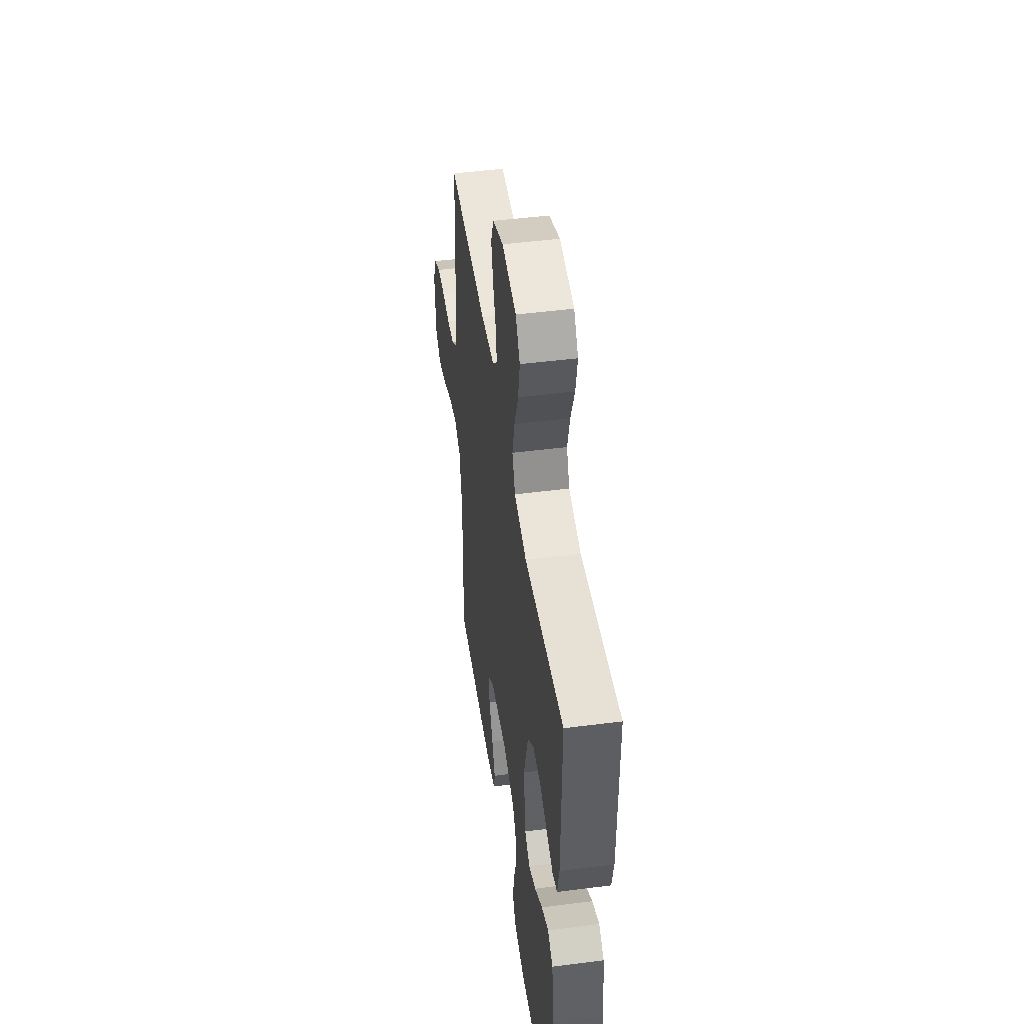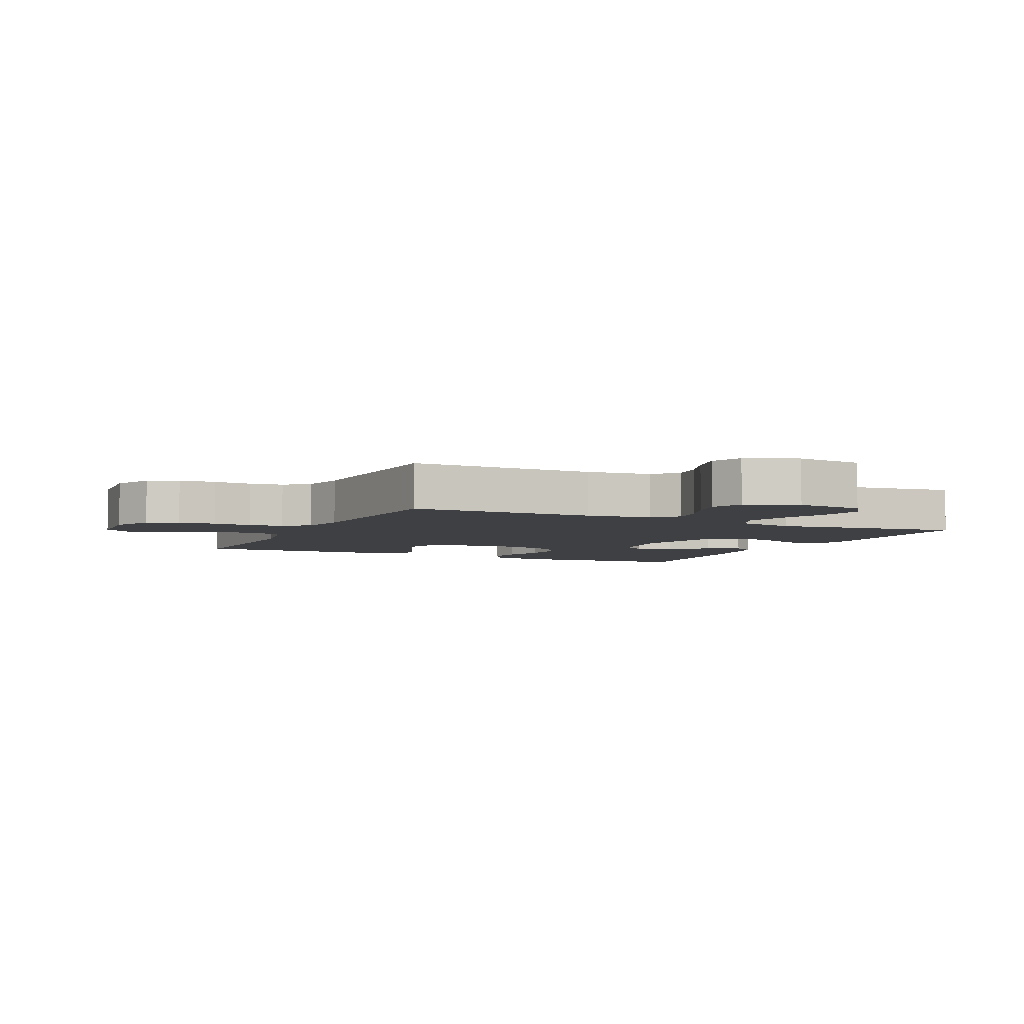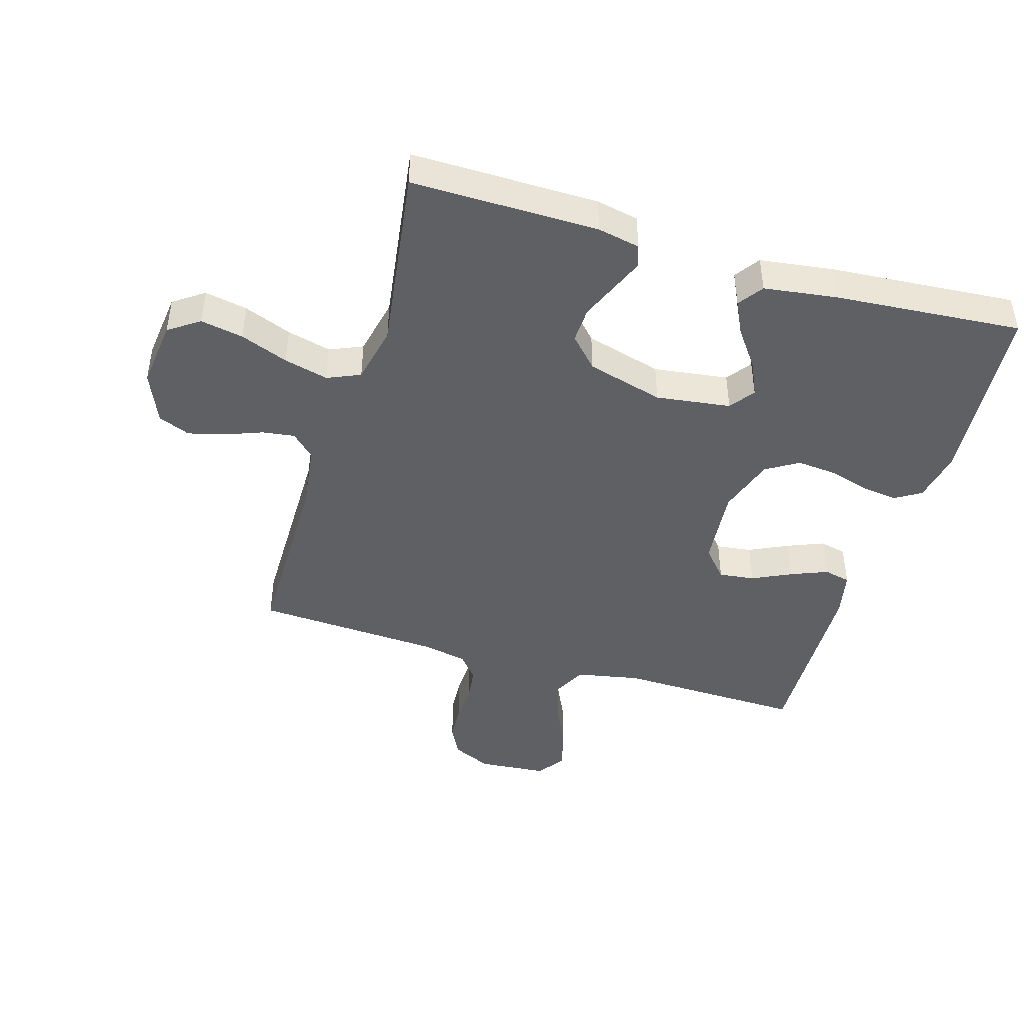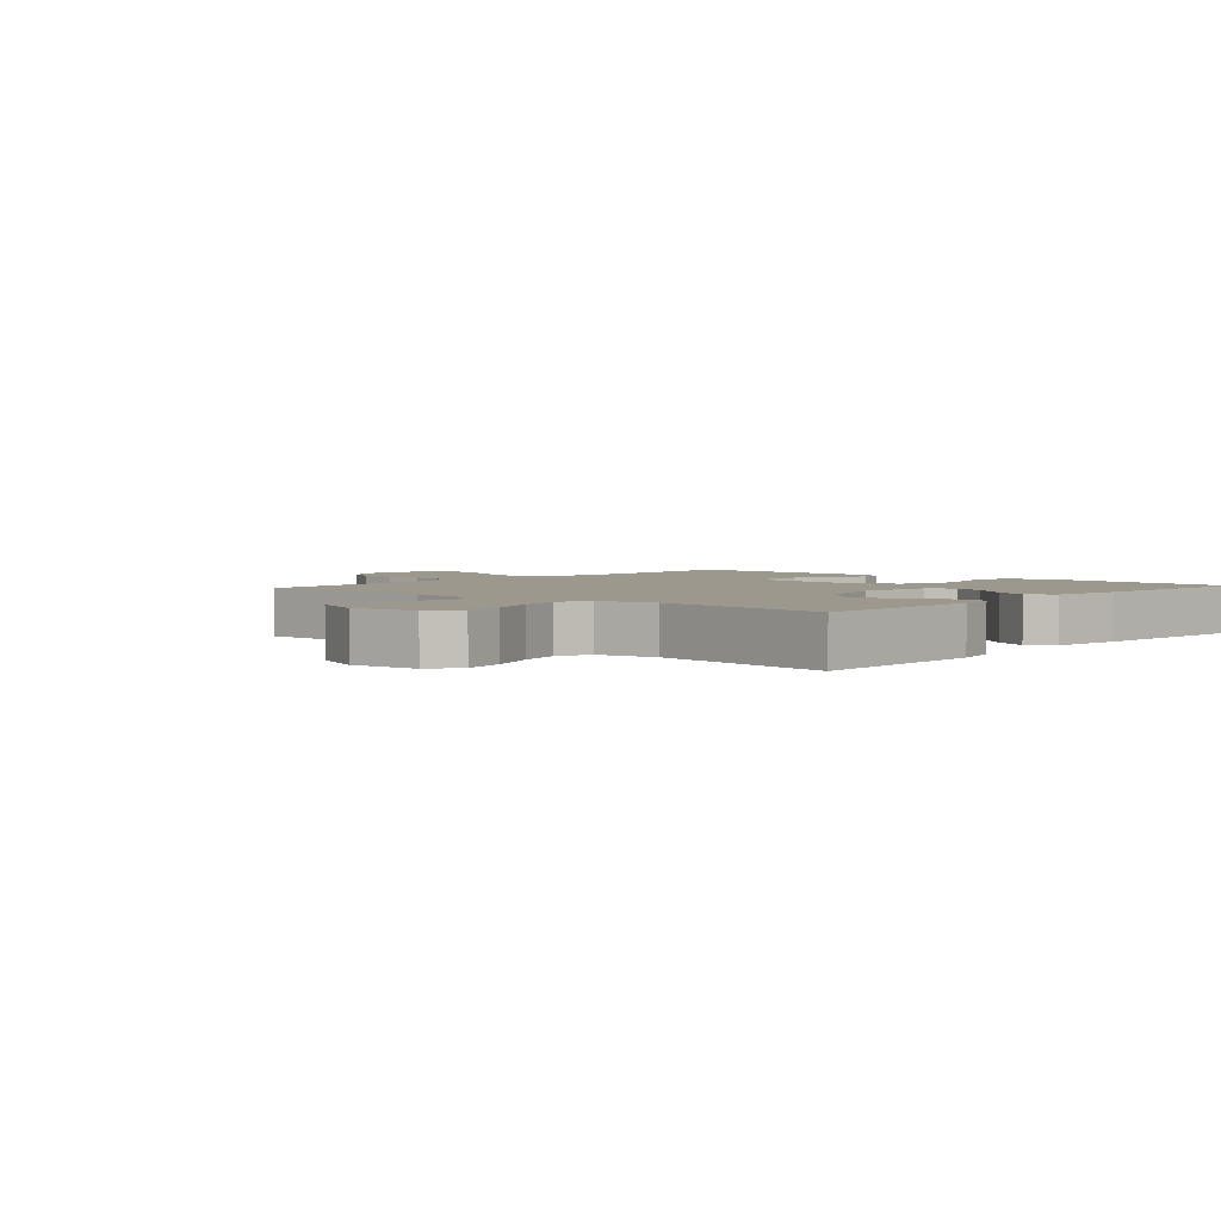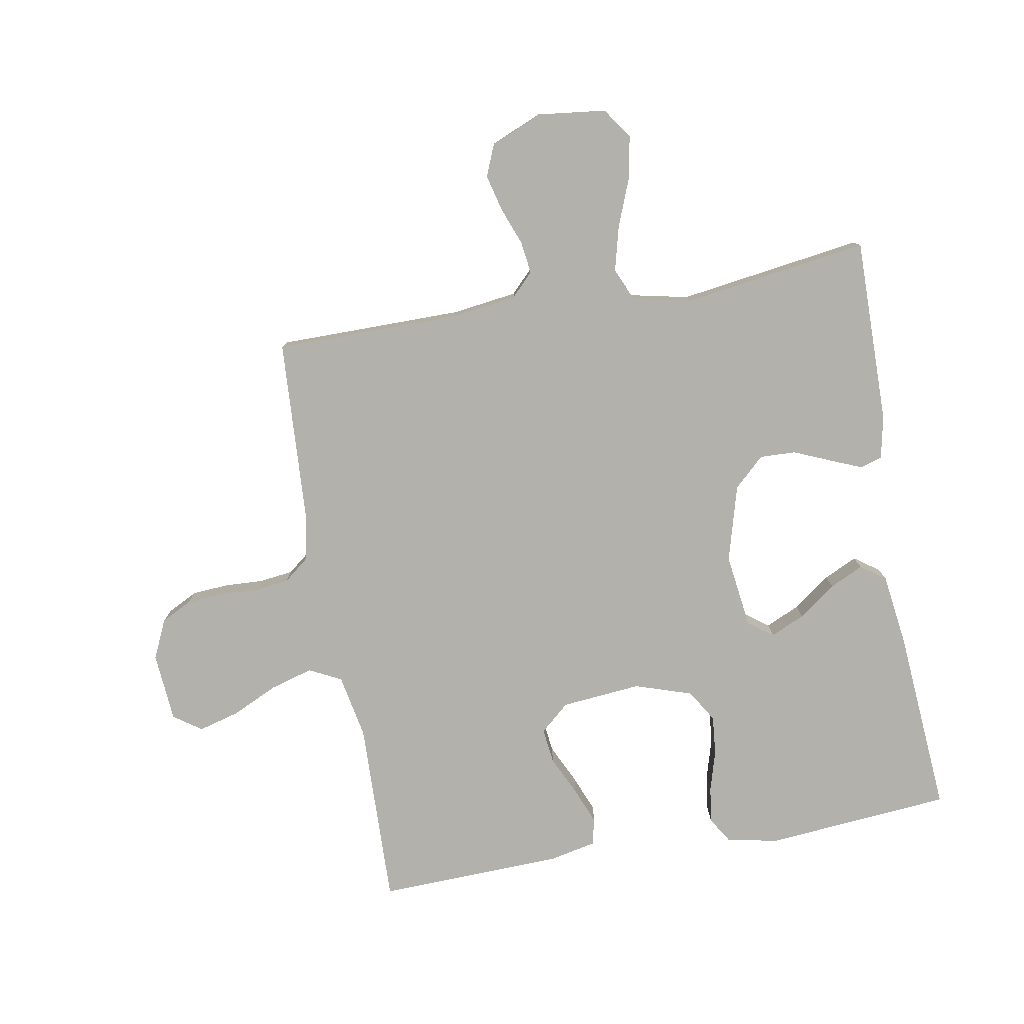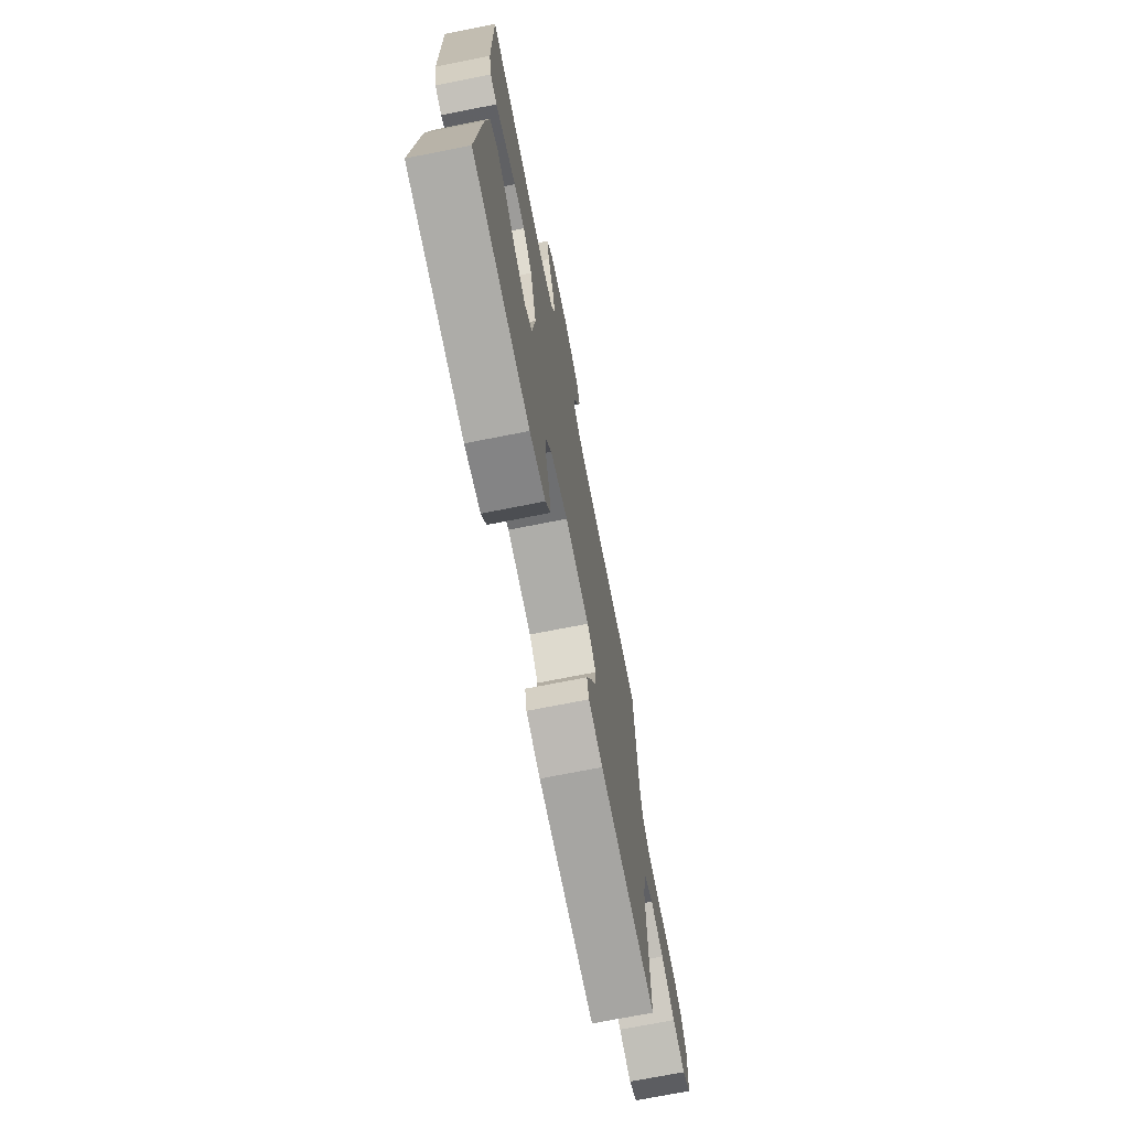
<metadata>
{"format":"obj","ext":"obj","renderer":"f3d","projection":"perspective","resolution":1024,"background":"white","views":[{"elev":48.0,"azim":81.8,"up":"+Z"},{"elev":-4.9,"azim":-25.4,"up":"+Y"},{"elev":-44.4,"azim":73.4,"up":"+Y"},{"elev":3.0,"azim":41.6,"up":"+Y"},{"elev":-79.0,"azim":10.0,"up":"+Y"},{"elev":-72.0,"azim":101.2,"up":"+Z"}]}
</metadata>
<code>
v -0.5 0.07 -0.5
v -0.492 0.07 -0.2
v -0.512 0.07 -0.096
v -0.564 0.07 -0.07
v -0.633 0.07 -0.09
v -0.707 0.07 -0.125
v -0.773 0.07 -0.143
v -0.818 0.07 -0.112
v -0.827 0.07 0
v -0.798 0.07 0.063
v -0.749 0.07 0.088
v -0.689 0.07 0.092
v -0.627 0.07 0.089
v -0.572 0.07 0.096
v -0.532 0.07 0.128
v -0.517 0.07 0.2
v -0.5 0.07 0.5
v -0.2 0.07 0.501
v -0.095 0.07 0.515
v -0.059 0.07 0.552
v -0.066 0.07 0.604
v -0.089 0.07 0.664
v -0.104 0.07 0.723
v -0.083 0.07 0.774
v 0 0.07 0.809
v 0.11 0.07 0.796
v 0.144 0.07 0.747
v 0.131 0.07 0.678
v 0.101 0.07 0.601
v 0.083 0.07 0.53
v 0.106 0.07 0.477
v 0.2 0.07 0.457
v 0.5 0.07 0.5
v 0.497 0.07 0.2
v 0.483 0.07 0.132
v 0.447 0.07 0.121
v 0.396 0.07 0.142
v 0.337 0.07 0.167
v 0.279 0.07 0.169
v 0.23 0.07 0.123
v 0.196 0.07 0
v 0.212 0.07 -0.12
v 0.252 0.07 -0.149
v 0.307 0.07 -0.124
v 0.367 0.07 -0.08
v 0.421 0.07 -0.054
v 0.461 0.07 -0.082
v 0.477 0.07 -0.2
v 0.5 0.07 -0.5
v 0.2 0.07 -0.526
v 0.117 0.07 -0.51
v 0.091 0.07 -0.468
v 0.099 0.07 -0.41
v 0.118 0.07 -0.344
v 0.124 0.07 -0.281
v 0.092 0.07 -0.229
v 0 0.07 -0.199
v -0.129 0.07 -0.211
v -0.176 0.07 -0.252
v -0.169 0.07 -0.309
v -0.139 0.07 -0.372
v -0.115 0.07 -0.431
v -0.125 0.07 -0.474
v -0.2 0.07 -0.49
v -0.5 0 -0.5
v -0.492 0 -0.2
v -0.512 0 -0.096
v -0.564 0 -0.07
v -0.633 0 -0.09
v -0.707 0 -0.125
v -0.773 0 -0.143
v -0.818 0 -0.112
v -0.827 0 0
v -0.798 0 0.063
v -0.749 0 0.088
v -0.689 0 0.092
v -0.627 0 0.089
v -0.572 0 0.096
v -0.532 0 0.128
v -0.517 0 0.2
v -0.5 0 0.5
v -0.2 0 0.501
v -0.095 0 0.515
v -0.059 0 0.552
v -0.066 0 0.604
v -0.089 0 0.664
v -0.104 0 0.723
v -0.083 0 0.774
v 0 0 0.809
v 0.11 0 0.796
v 0.144 0 0.747
v 0.131 0 0.678
v 0.101 0 0.601
v 0.083 0 0.53
v 0.106 0 0.477
v 0.2 0 0.457
v 0.5 0 0.5
v 0.497 0 0.2
v 0.483 0 0.132
v 0.447 0 0.121
v 0.396 0 0.142
v 0.337 0 0.167
v 0.279 0 0.169
v 0.23 0 0.123
v 0.196 0 0
v 0.212 0 -0.12
v 0.252 0 -0.149
v 0.307 0 -0.124
v 0.367 0 -0.08
v 0.421 0 -0.054
v 0.461 0 -0.082
v 0.477 0 -0.2
v 0.5 0 -0.5
v 0.2 0 -0.526
v 0.117 0 -0.51
v 0.091 0 -0.468
v 0.099 0 -0.41
v 0.118 0 -0.344
v 0.124 0 -0.281
v 0.092 0 -0.229
v 0 0 -0.199
v -0.129 0 -0.211
v -0.176 0 -0.252
v -0.169 0 -0.309
v -0.139 0 -0.372
v -0.115 0 -0.431
v -0.125 0 -0.474
v -0.2 0 -0.49
f 64 1 2
f 63 64 2
f 62 63 2
f 61 62 2
f 60 61 2
f 59 60 2 3
f 58 59 3 4
f 57 58 4
f 52 53 54
f 51 52 54
f 50 51 54
f 49 50 54
f 48 49 54
f 47 48 54
f 46 47 54
f 45 46 54
f 44 45 54
f 43 44 54 55
f 42 43 55 56
f 36 37 38
f 35 36 38
f 34 35 38
f 33 34 38
f 32 33 38
f 31 32 38 39
f 27 28 29
f 26 27 29
f 25 26 29
f 24 25 29
f 23 24 29
f 22 23 29
f 21 22 29
f 20 21 29 30
f 19 20 30 31
f 16 17 18
f 31 39 40
f 19 31 40
f 18 19 40
f 16 18 40
f 15 16 40
f 11 12 13
f 10 11 13
f 9 10 13
f 8 9 13
f 7 8 13
f 6 7 13
f 5 6 13
f 4 5 13 14
f 41 42 56 57
f 40 41 57
f 15 40 57
f 14 15 57
f 4 14 57
f 66 65 128
f 66 128 127
f 66 127 126
f 66 126 125
f 66 125 124
f 67 66 124 123
f 68 67 123 122
f 68 122 121
f 118 117 116
f 118 116 115
f 118 115 114
f 118 114 113
f 118 113 112
f 118 112 111
f 118 111 110
f 118 110 109
f 118 109 108
f 119 118 108 107
f 120 119 107 106
f 102 101 100
f 102 100 99
f 102 99 98
f 102 98 97
f 102 97 96
f 103 102 96 95
f 93 92 91
f 93 91 90
f 93 90 89
f 93 89 88
f 93 88 87
f 93 87 86
f 93 86 85
f 94 93 85 84
f 95 94 84 83
f 82 81 80
f 104 103 95
f 104 95 83
f 104 83 82
f 104 82 80
f 104 80 79
f 77 76 75
f 77 75 74
f 77 74 73
f 77 73 72
f 77 72 71
f 77 71 70
f 77 70 69
f 78 77 69 68
f 121 120 106 105
f 121 105 104
f 121 104 79
f 121 79 78
f 121 78 68
f 1 65 66 2
f 2 66 67 3
f 3 67 68 4
f 4 68 69 5
f 5 69 70 6
f 6 70 71 7
f 7 71 72 8
f 8 72 73 9
f 9 73 74 10
f 10 74 75 11
f 11 75 76 12
f 12 76 77 13
f 13 77 78 14
f 14 78 79 15
f 15 79 80 16
f 16 80 81 17
f 17 81 82 18
f 18 82 83 19
f 19 83 84 20
f 20 84 85 21
f 21 85 86 22
f 22 86 87 23
f 23 87 88 24
f 24 88 89 25
f 25 89 90 26
f 26 90 91 27
f 27 91 92 28
f 28 92 93 29
f 29 93 94 30
f 30 94 95 31
f 31 95 96 32
f 32 96 97 33
f 33 97 98 34
f 34 98 99 35
f 35 99 100 36
f 36 100 101 37
f 37 101 102 38
f 38 102 103 39
f 39 103 104 40
f 40 104 105 41
f 41 105 106 42
f 42 106 107 43
f 43 107 108 44
f 44 108 109 45
f 45 109 110 46
f 46 110 111 47
f 47 111 112 48
f 48 112 113 49
f 49 113 114 50
f 50 114 115 51
f 51 115 116 52
f 52 116 117 53
f 53 117 118 54
f 54 118 119 55
f 55 119 120 56
f 56 120 121 57
f 57 121 122 58
f 58 122 123 59
f 59 123 124 60
f 60 124 125 61
f 61 125 126 62
f 62 126 127 63
f 63 127 128 64
f 64 128 65 1

</code>
